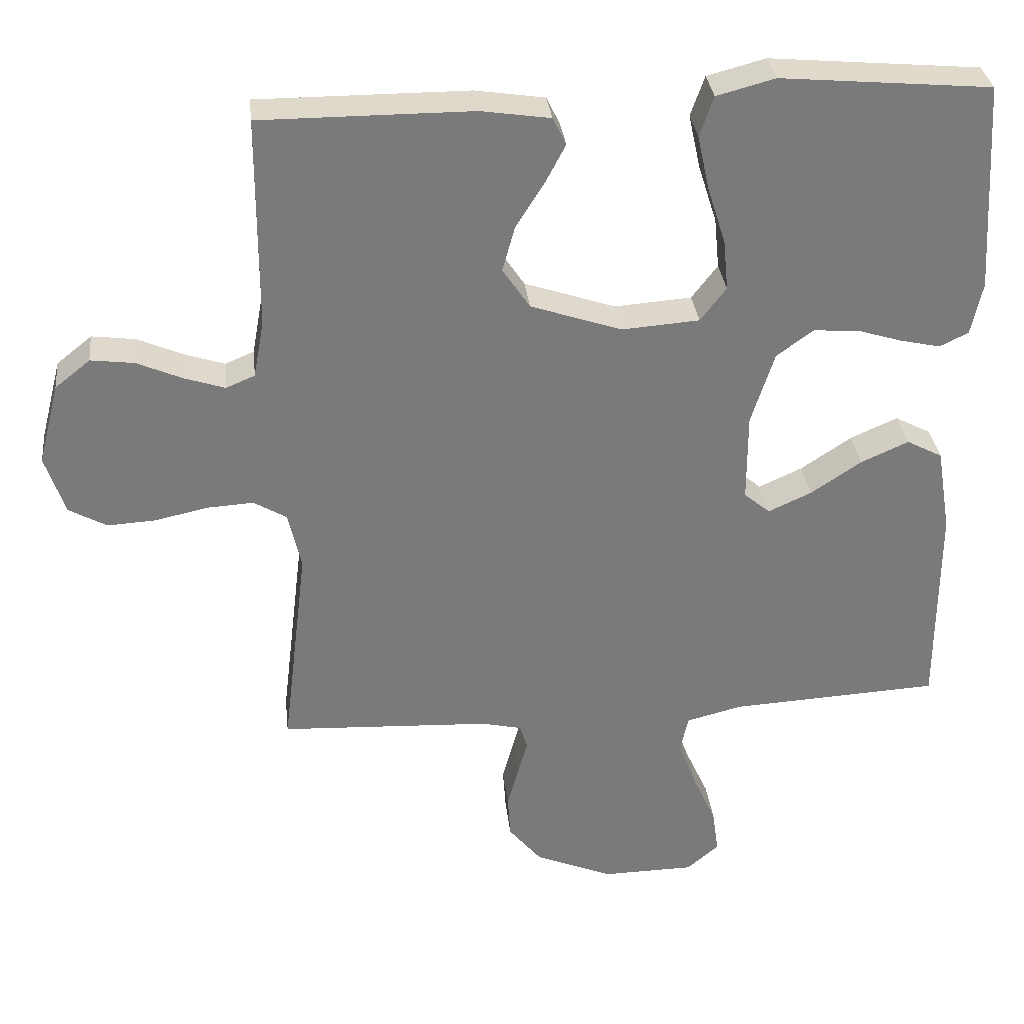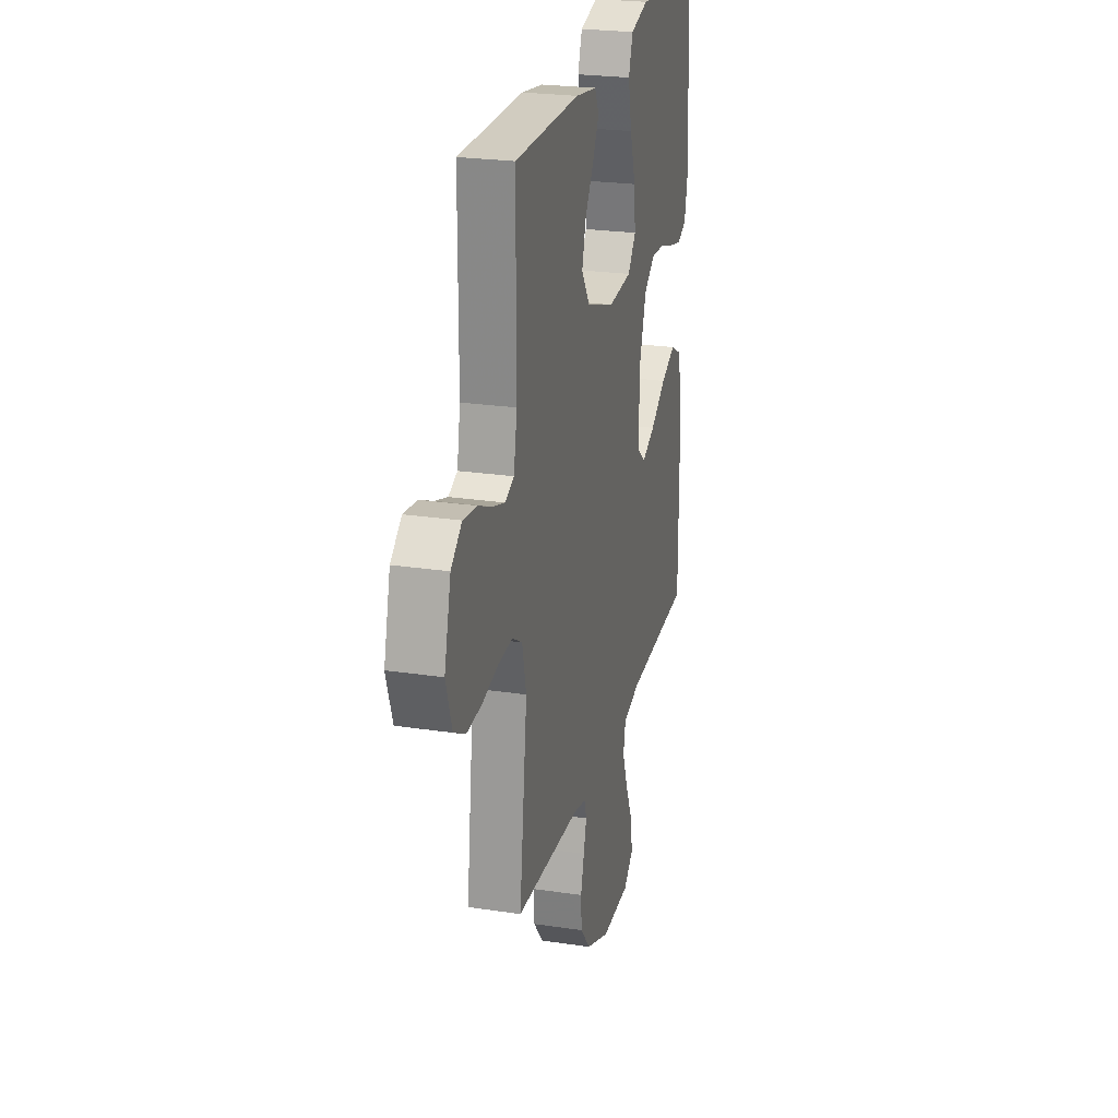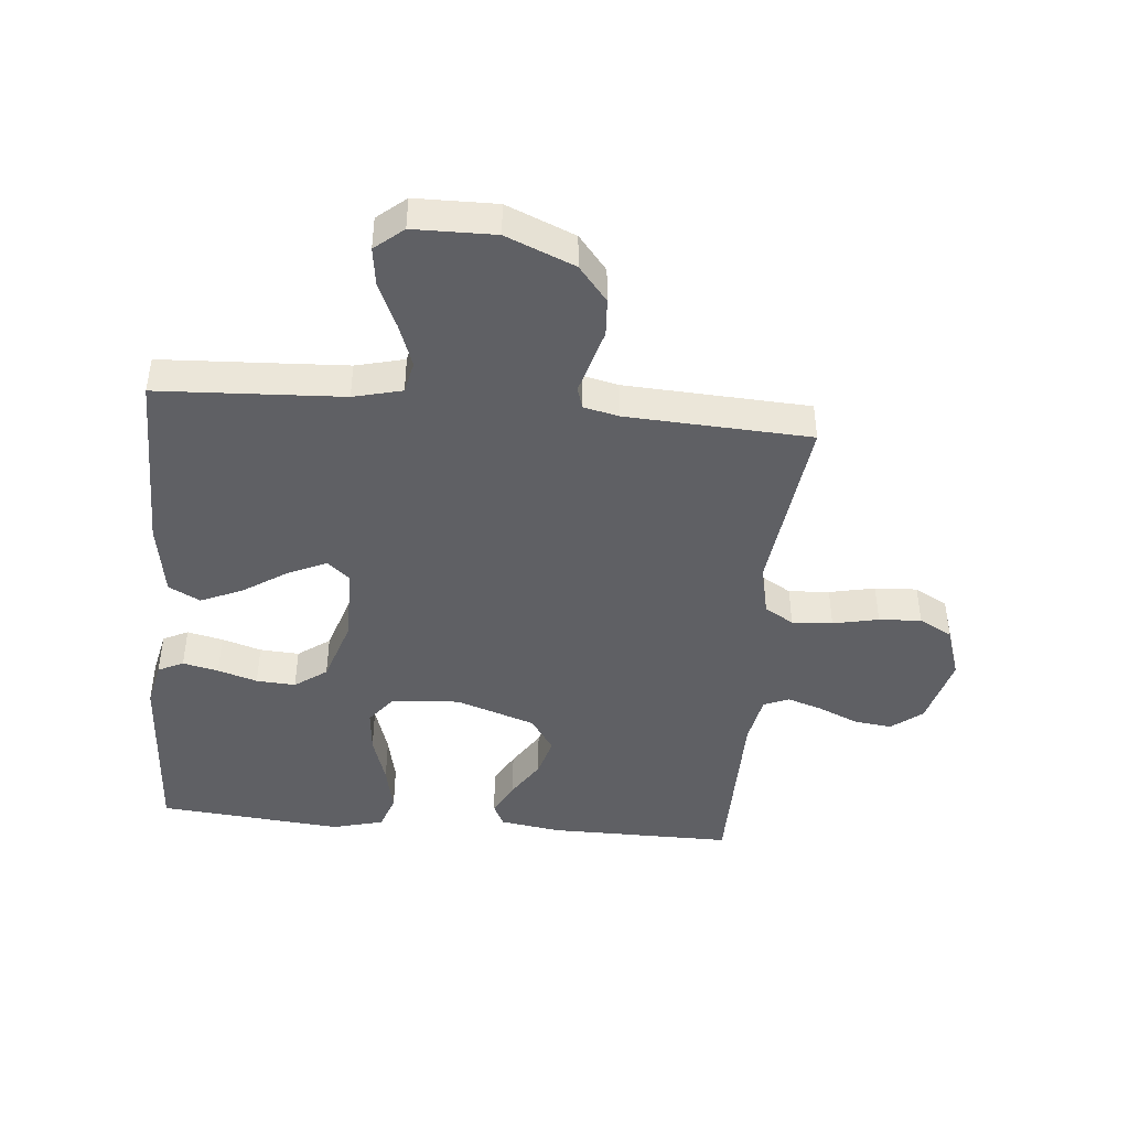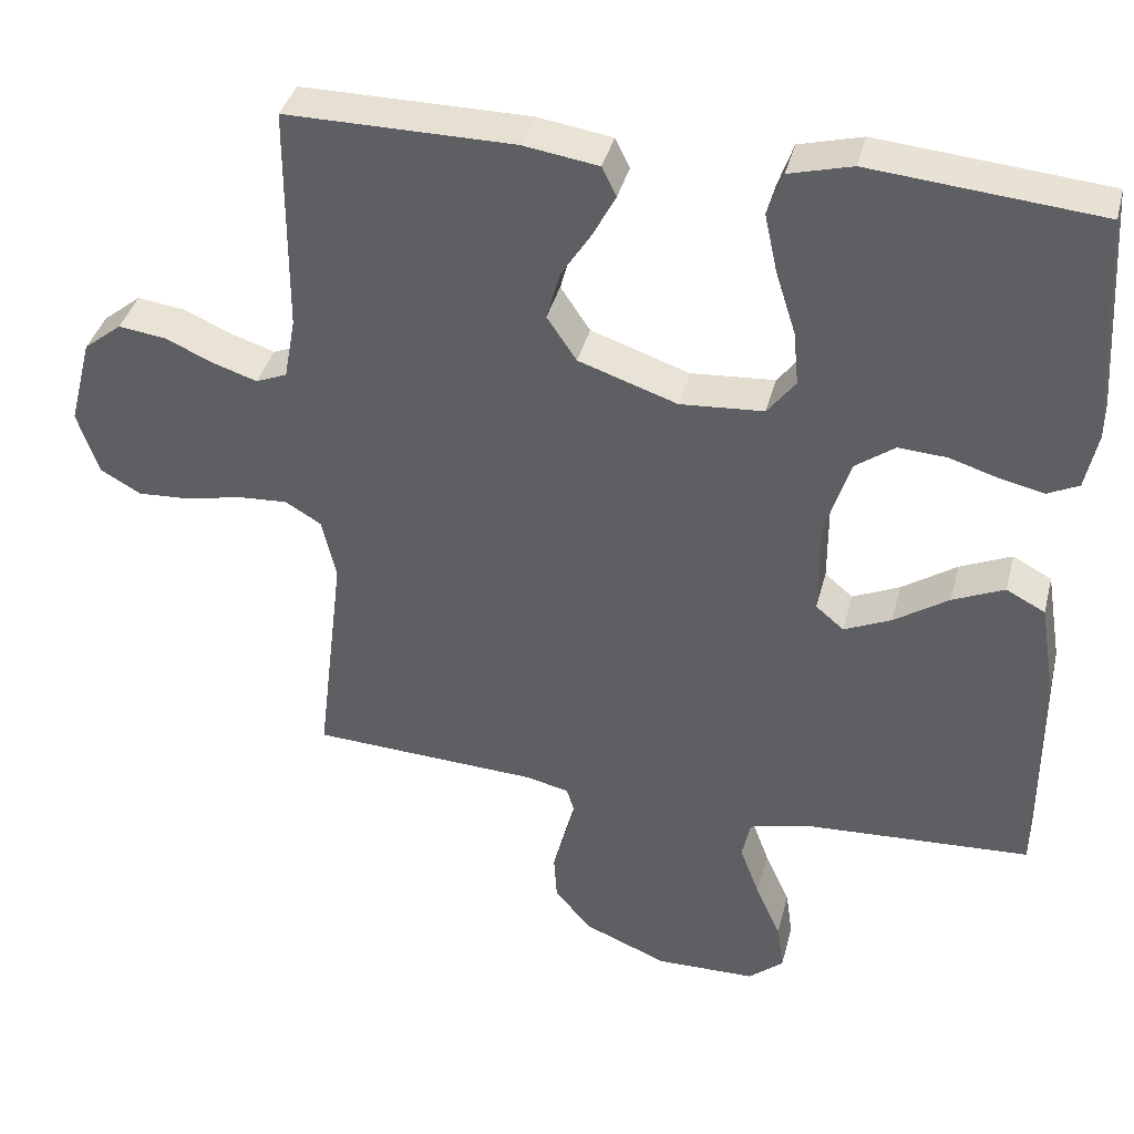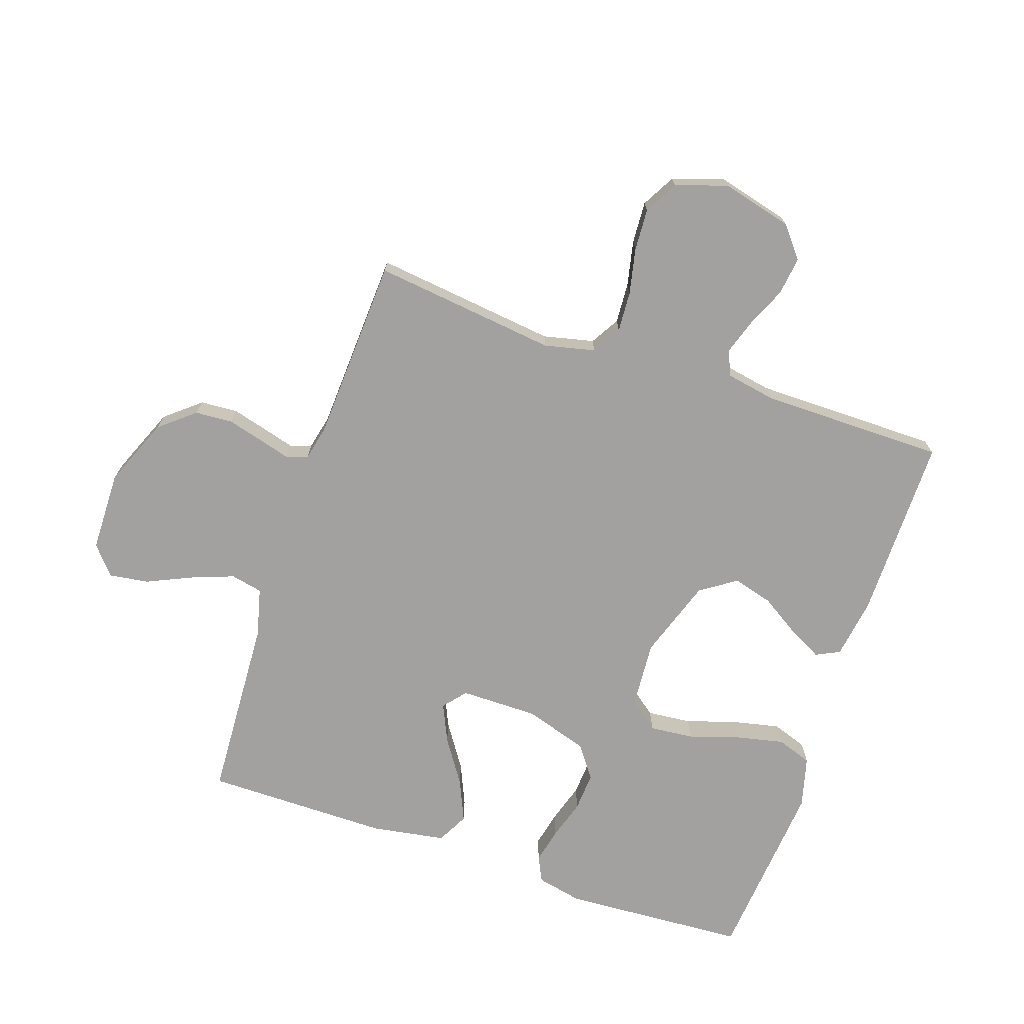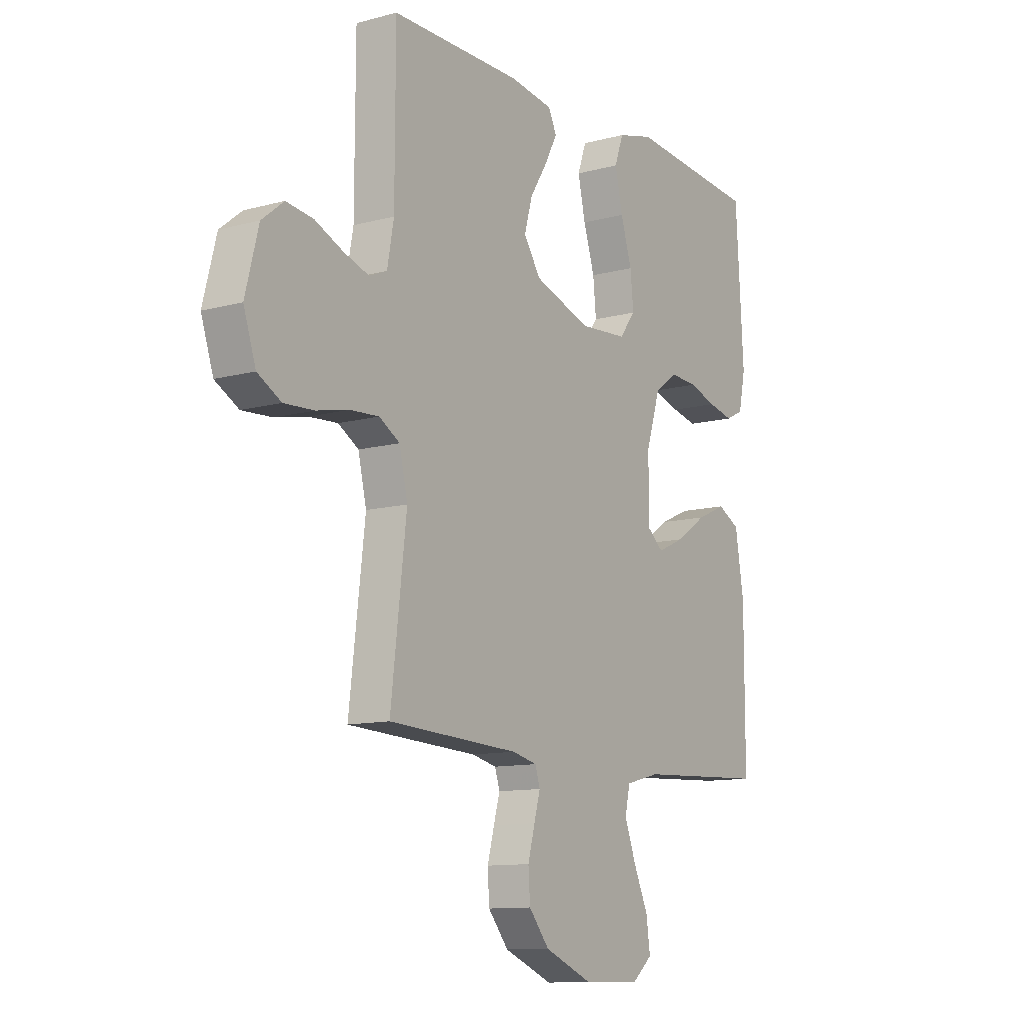
<metadata>
{"format":"obj","ext":"obj","renderer":"f3d","projection":"perspective","resolution":1024,"background":"white","views":[{"elev":32.3,"azim":-6.4,"up":"+Z"},{"elev":24.4,"azim":-76.1,"up":"+Z"},{"elev":-43.9,"azim":174.6,"up":"+Y"},{"elev":38.4,"azim":14.1,"up":"+Z"},{"elev":-72.2,"azim":-108.7,"up":"+Y"},{"elev":-11.3,"azim":-56.6,"up":"+Z"}]}
</metadata>
<code>
v 0.5 0.07 -0.5
v 0.2 0.07 -0.516
v 0.121 0.07 -0.536
v 0.11 0.07 -0.588
v 0.136 0.07 -0.658
v 0.169 0.07 -0.731
v 0.178 0.07 -0.795
v 0.132 0.07 -0.834
v 0 0.07 -0.836
v -0.111 0.07 -0.79
v -0.158 0.07 -0.733
v -0.162 0.07 -0.672
v -0.146 0.07 -0.613
v -0.132 0.07 -0.563
v -0.143 0.07 -0.528
v -0.2 0.07 -0.515
v -0.5 0.07 -0.5
v -0.464 0.07 -0.2
v -0.483 0.07 -0.118
v -0.53 0.07 -0.09
v -0.596 0.07 -0.094
v -0.67 0.07 -0.11
v -0.739 0.07 -0.114
v -0.793 0.07 -0.084
v -0.821 0.07 0
v -0.791 0.07 0.116
v -0.741 0.07 0.156
v -0.679 0.07 0.148
v -0.615 0.07 0.12
v -0.557 0.07 0.101
v -0.516 0.07 0.118
v -0.501 0.07 0.2
v -0.5 0.07 0.5
v -0.2 0.07 0.499
v -0.101 0.07 0.484
v -0.082 0.07 0.445
v -0.111 0.07 0.39
v -0.151 0.07 0.327
v -0.169 0.07 0.262
v -0.13 0.07 0.204
v 0 0.07 0.16
v 0.11 0.07 0.168
v 0.147 0.07 0.216
v 0.14 0.07 0.288
v 0.114 0.07 0.37
v 0.097 0.07 0.448
v 0.117 0.07 0.505
v 0.2 0.07 0.527
v 0.5 0.07 0.5
v 0.518 0.07 0.2
v 0.502 0.07 0.125
v 0.461 0.07 0.105
v 0.403 0.07 0.118
v 0.339 0.07 0.138
v 0.275 0.07 0.142
v 0.223 0.07 0.104
v 0.19 0.07 0
v 0.19 0.07 -0.127
v 0.227 0.07 -0.158
v 0.289 0.07 -0.13
v 0.361 0.07 -0.082
v 0.429 0.07 -0.052
v 0.48 0.07 -0.079
v 0.5 0.07 -0.2
v 0.5 0 -0.5
v 0.2 0 -0.516
v 0.121 0 -0.536
v 0.11 0 -0.588
v 0.136 0 -0.658
v 0.169 0 -0.731
v 0.178 0 -0.795
v 0.132 0 -0.834
v 0 0 -0.836
v -0.111 0 -0.79
v -0.158 0 -0.733
v -0.162 0 -0.672
v -0.146 0 -0.613
v -0.132 0 -0.563
v -0.143 0 -0.528
v -0.2 0 -0.515
v -0.5 0 -0.5
v -0.464 0 -0.2
v -0.483 0 -0.118
v -0.53 0 -0.09
v -0.596 0 -0.094
v -0.67 0 -0.11
v -0.739 0 -0.114
v -0.793 0 -0.084
v -0.821 0 0
v -0.791 0 0.116
v -0.741 0 0.156
v -0.679 0 0.148
v -0.615 0 0.12
v -0.557 0 0.101
v -0.516 0 0.118
v -0.501 0 0.2
v -0.5 0 0.5
v -0.2 0 0.499
v -0.101 0 0.484
v -0.082 0 0.445
v -0.111 0 0.39
v -0.151 0 0.327
v -0.169 0 0.262
v -0.13 0 0.204
v 0 0 0.16
v 0.11 0 0.168
v 0.147 0 0.216
v 0.14 0 0.288
v 0.114 0 0.37
v 0.097 0 0.448
v 0.117 0 0.505
v 0.2 0 0.527
v 0.5 0 0.5
v 0.518 0 0.2
v 0.502 0 0.125
v 0.461 0 0.105
v 0.403 0 0.118
v 0.339 0 0.138
v 0.275 0 0.142
v 0.223 0 0.104
v 0.19 0 0
v 0.19 0 -0.127
v 0.227 0 -0.158
v 0.289 0 -0.13
v 0.361 0 -0.082
v 0.429 0 -0.052
v 0.48 0 -0.079
v 0.5 0 -0.2
f 63 64 1 2
f 60 61 62 63
f 59 60 63 2
f 58 59 2 3
f 57 58 3 4
f 51 52 53 54
f 49 50 51 54
f 49 54 55
f 48 49 55 56
f 44 45 46 47
f 44 47 48 56
f 35 36 37 38
f 33 34 35 38
f 32 33 38 39
f 31 32 39 40
f 26 27 28 29
f 26 29 30
f 25 26 30
f 24 25 30
f 21 22 23 24
f 20 21 24 30
f 19 20 30 31
f 16 17 18
f 15 16 18 19
f 11 12 13 14
f 9 10 11 14
f 9 14 15
f 8 9 15
f 5 6 7 8
f 4 5 8 15
f 57 4 15 19
f 43 44 56 57
f 42 43 57
f 41 42 57 19
f 19 31 40 41
f 66 65 128 127
f 127 126 125 124
f 66 127 124 123
f 67 66 123 122
f 68 67 122 121
f 118 117 116 115
f 118 115 114 113
f 119 118 113
f 120 119 113 112
f 111 110 109 108
f 120 112 111 108
f 102 101 100 99
f 102 99 98 97
f 103 102 97 96
f 104 103 96 95
f 93 92 91 90
f 94 93 90
f 94 90 89
f 94 89 88
f 88 87 86 85
f 94 88 85 84
f 95 94 84 83
f 82 81 80
f 83 82 80 79
f 78 77 76 75
f 78 75 74 73
f 79 78 73
f 79 73 72
f 72 71 70 69
f 79 72 69 68
f 83 79 68 121
f 121 120 108 107
f 121 107 106
f 83 121 106 105
f 105 104 95 83
f 1 65 66 2
f 2 66 67 3
f 3 67 68 4
f 4 68 69 5
f 5 69 70 6
f 6 70 71 7
f 7 71 72 8
f 8 72 73 9
f 9 73 74 10
f 10 74 75 11
f 11 75 76 12
f 12 76 77 13
f 13 77 78 14
f 14 78 79 15
f 15 79 80 16
f 16 80 81 17
f 17 81 82 18
f 18 82 83 19
f 19 83 84 20
f 20 84 85 21
f 21 85 86 22
f 22 86 87 23
f 23 87 88 24
f 24 88 89 25
f 25 89 90 26
f 26 90 91 27
f 27 91 92 28
f 28 92 93 29
f 29 93 94 30
f 30 94 95 31
f 31 95 96 32
f 32 96 97 33
f 33 97 98 34
f 34 98 99 35
f 35 99 100 36
f 36 100 101 37
f 37 101 102 38
f 38 102 103 39
f 39 103 104 40
f 40 104 105 41
f 41 105 106 42
f 42 106 107 43
f 43 107 108 44
f 44 108 109 45
f 45 109 110 46
f 46 110 111 47
f 47 111 112 48
f 48 112 113 49
f 49 113 114 50
f 50 114 115 51
f 51 115 116 52
f 52 116 117 53
f 53 117 118 54
f 54 118 119 55
f 55 119 120 56
f 56 120 121 57
f 57 121 122 58
f 58 122 123 59
f 59 123 124 60
f 60 124 125 61
f 61 125 126 62
f 62 126 127 63
f 63 127 128 64
f 64 128 65 1

</code>
